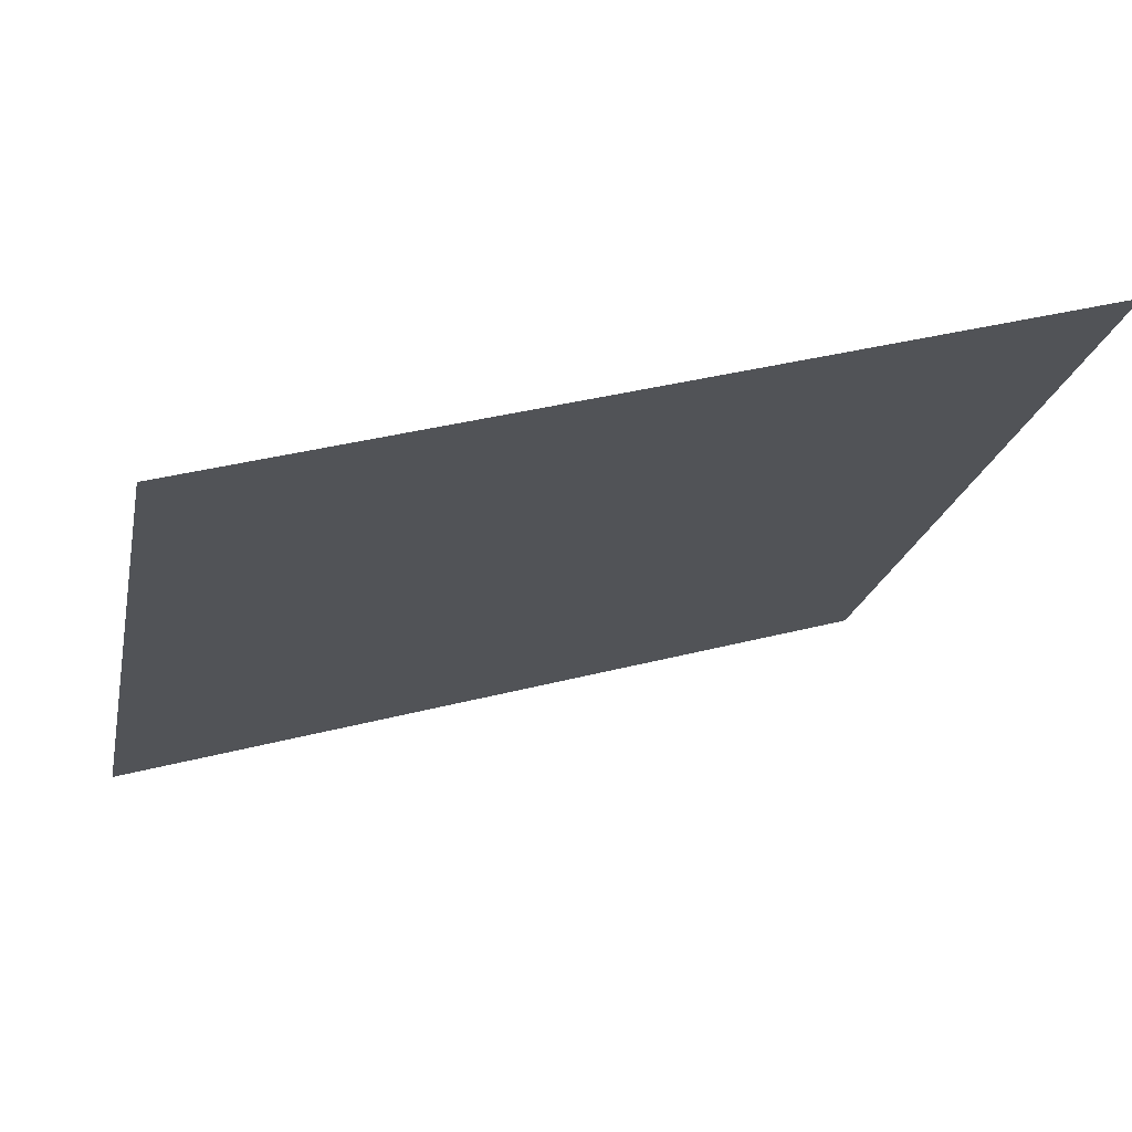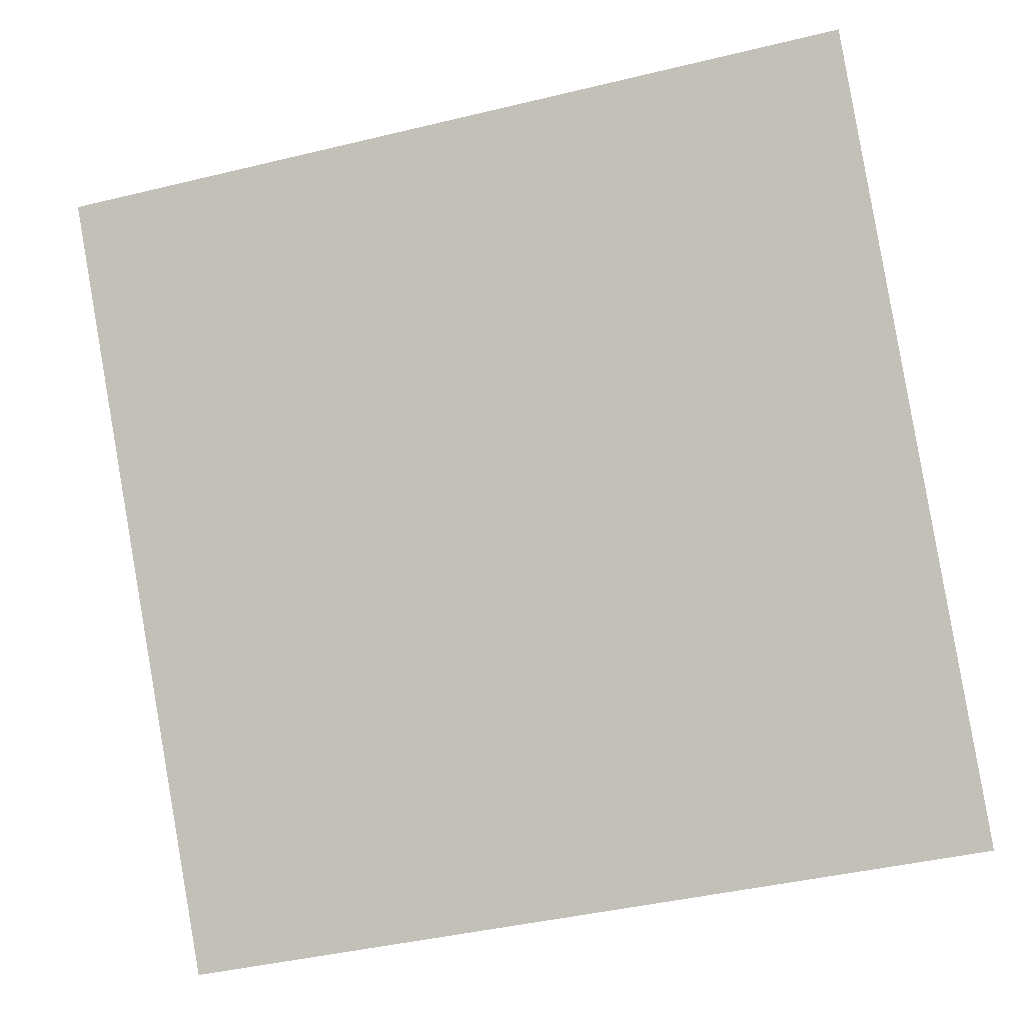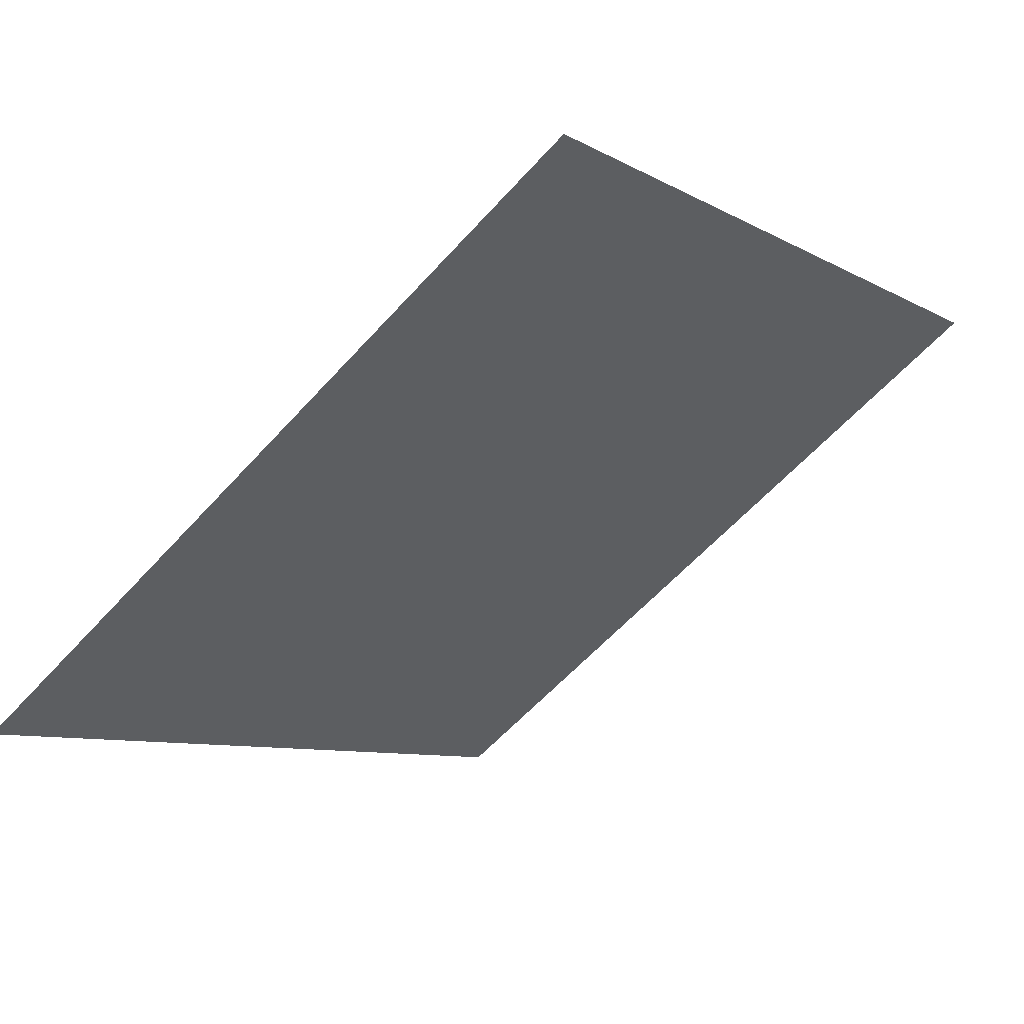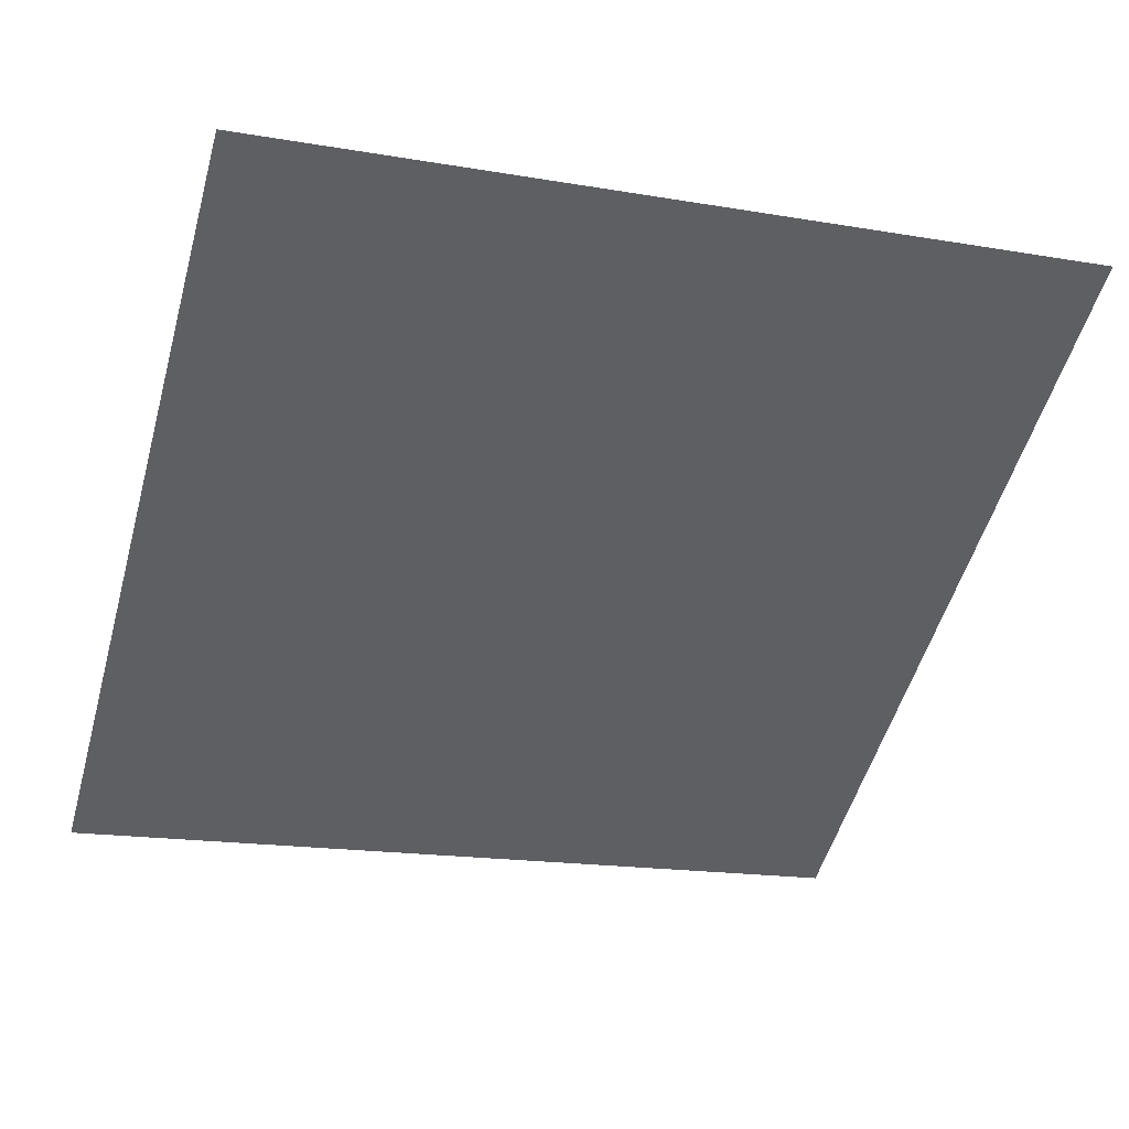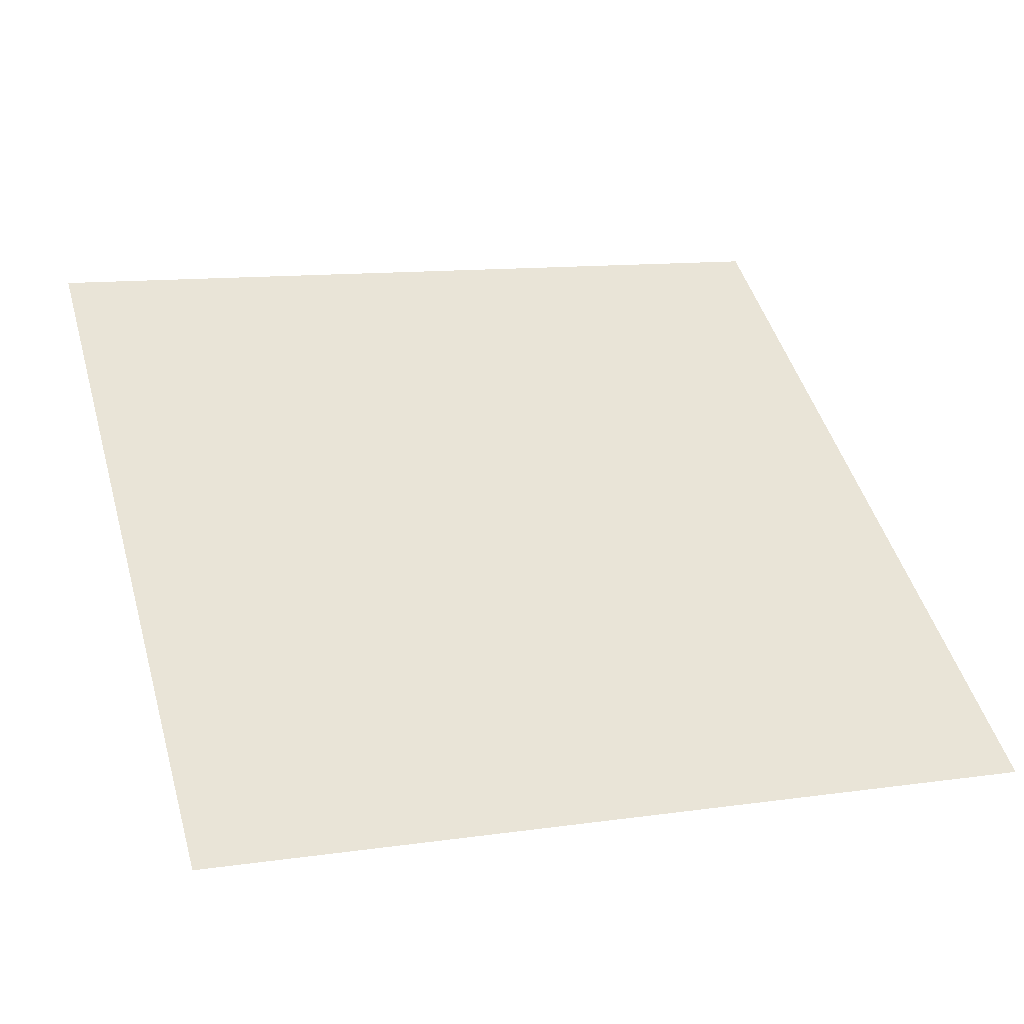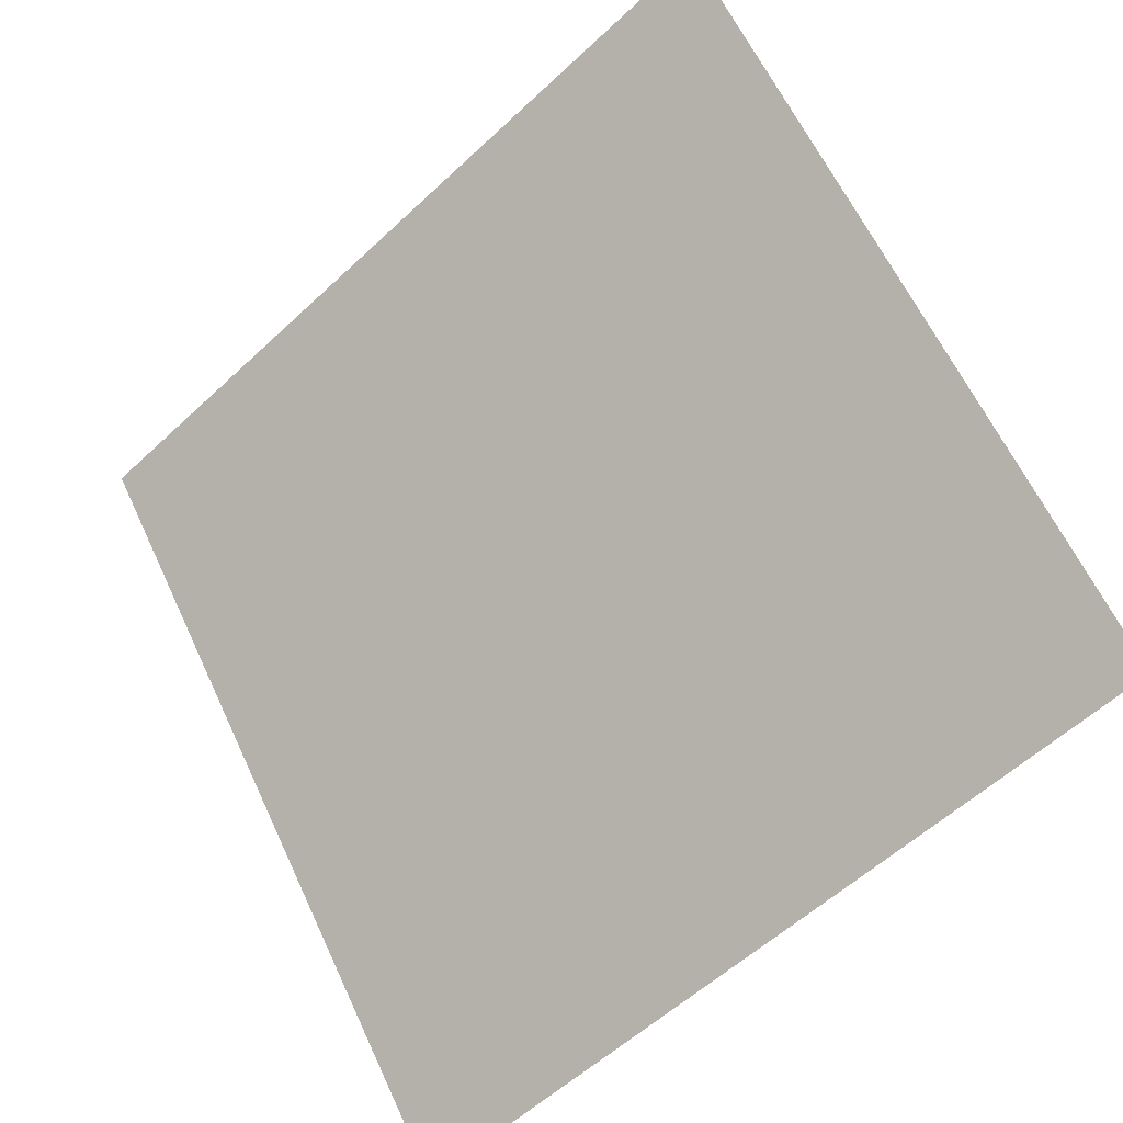
<metadata>
{"format":"obj","ext":"obj","renderer":"f3d","projection":"perspective","resolution":1024,"background":"white","views":[{"elev":34.5,"azim":159.8,"up":"+Z"},{"elev":-40.8,"azim":-165.3,"up":"+Z"},{"elev":-6.7,"azim":-55.2,"up":"+Y"},{"elev":-13.2,"azim":-18.1,"up":"+Y"},{"elev":7.6,"azim":161.7,"up":"+Y"},{"elev":-56.2,"azim":-137.1,"up":"+Z"}]}
</metadata>
<code>
v 0.1077 0.8699 0.6218
v 0.1012 0.87 0.6219
v 0.1013 0.874 0.6271
v 0.1078 0.8738 0.6271
f 4 3 2 1

</code>
